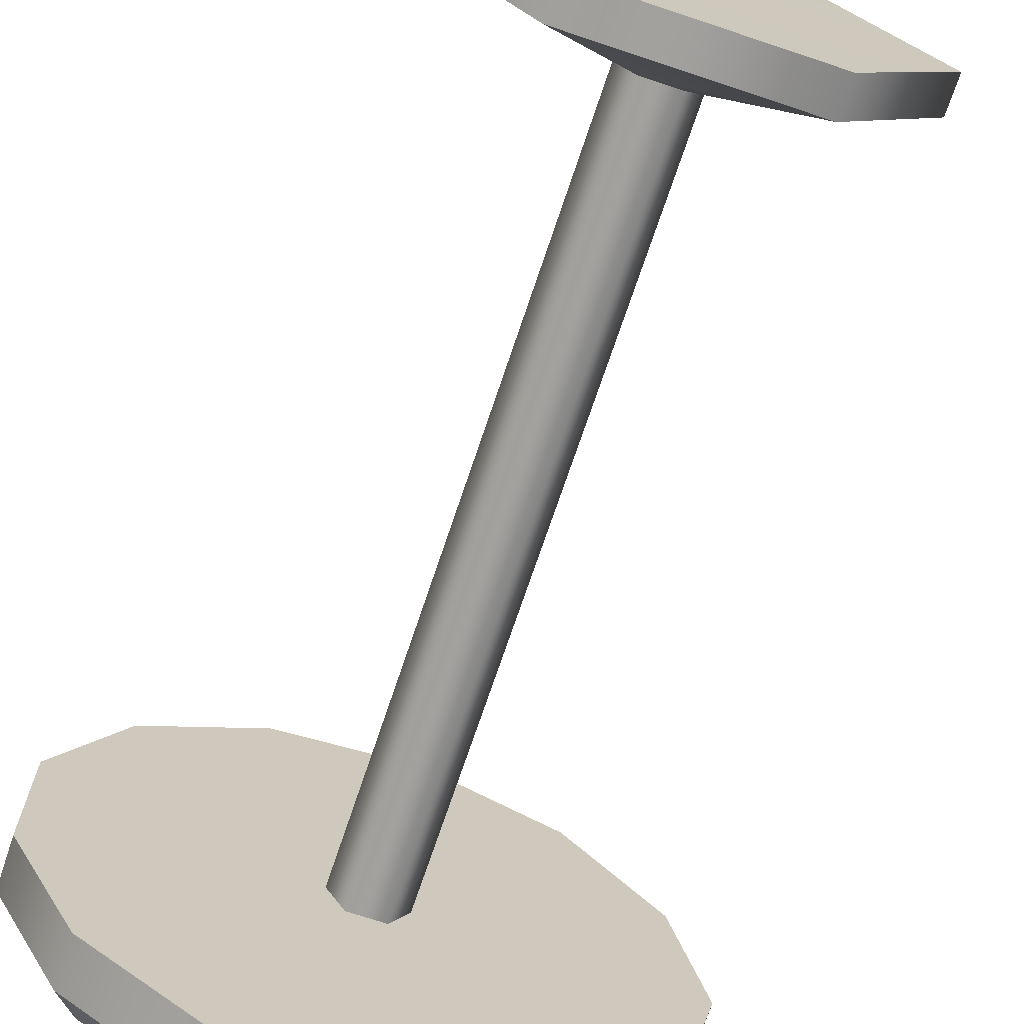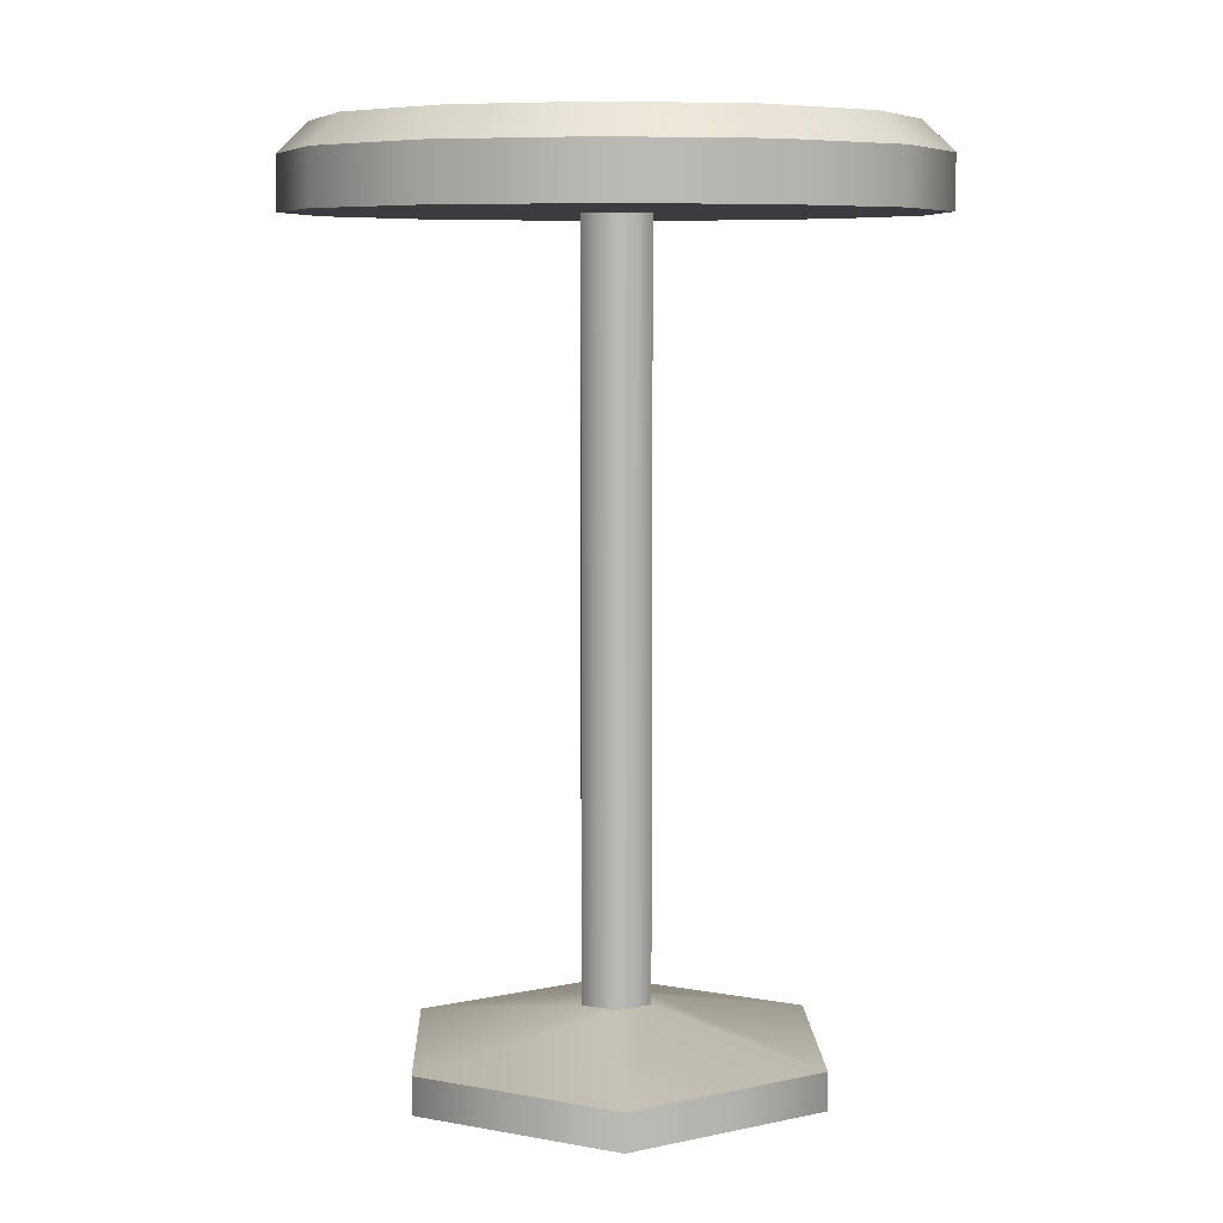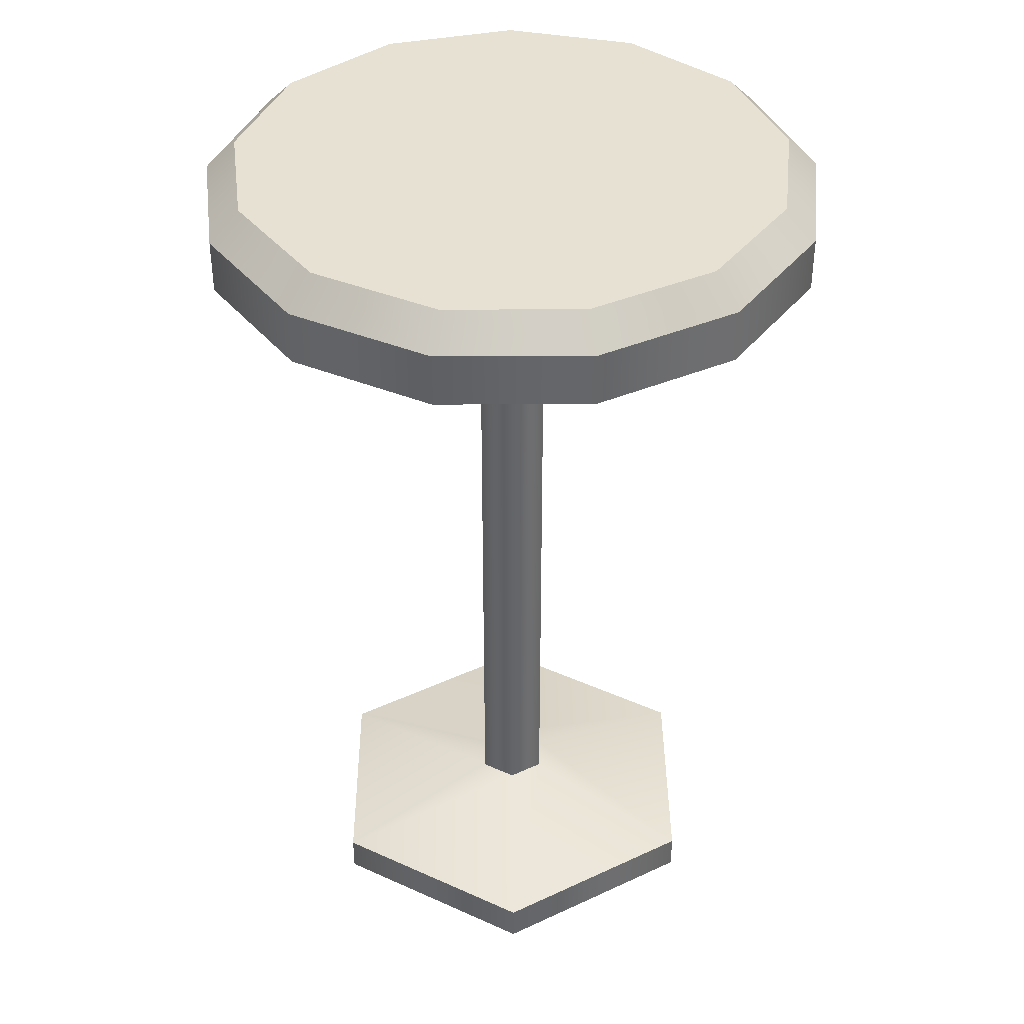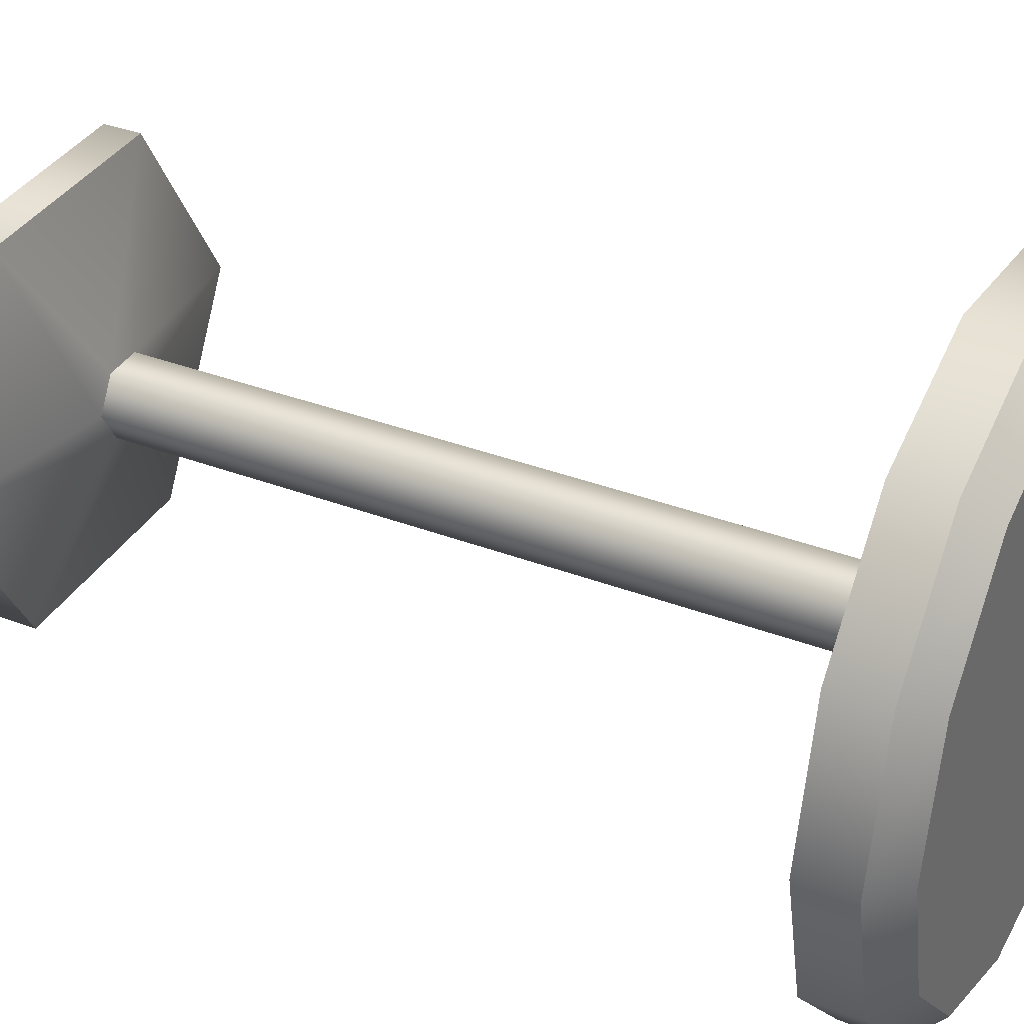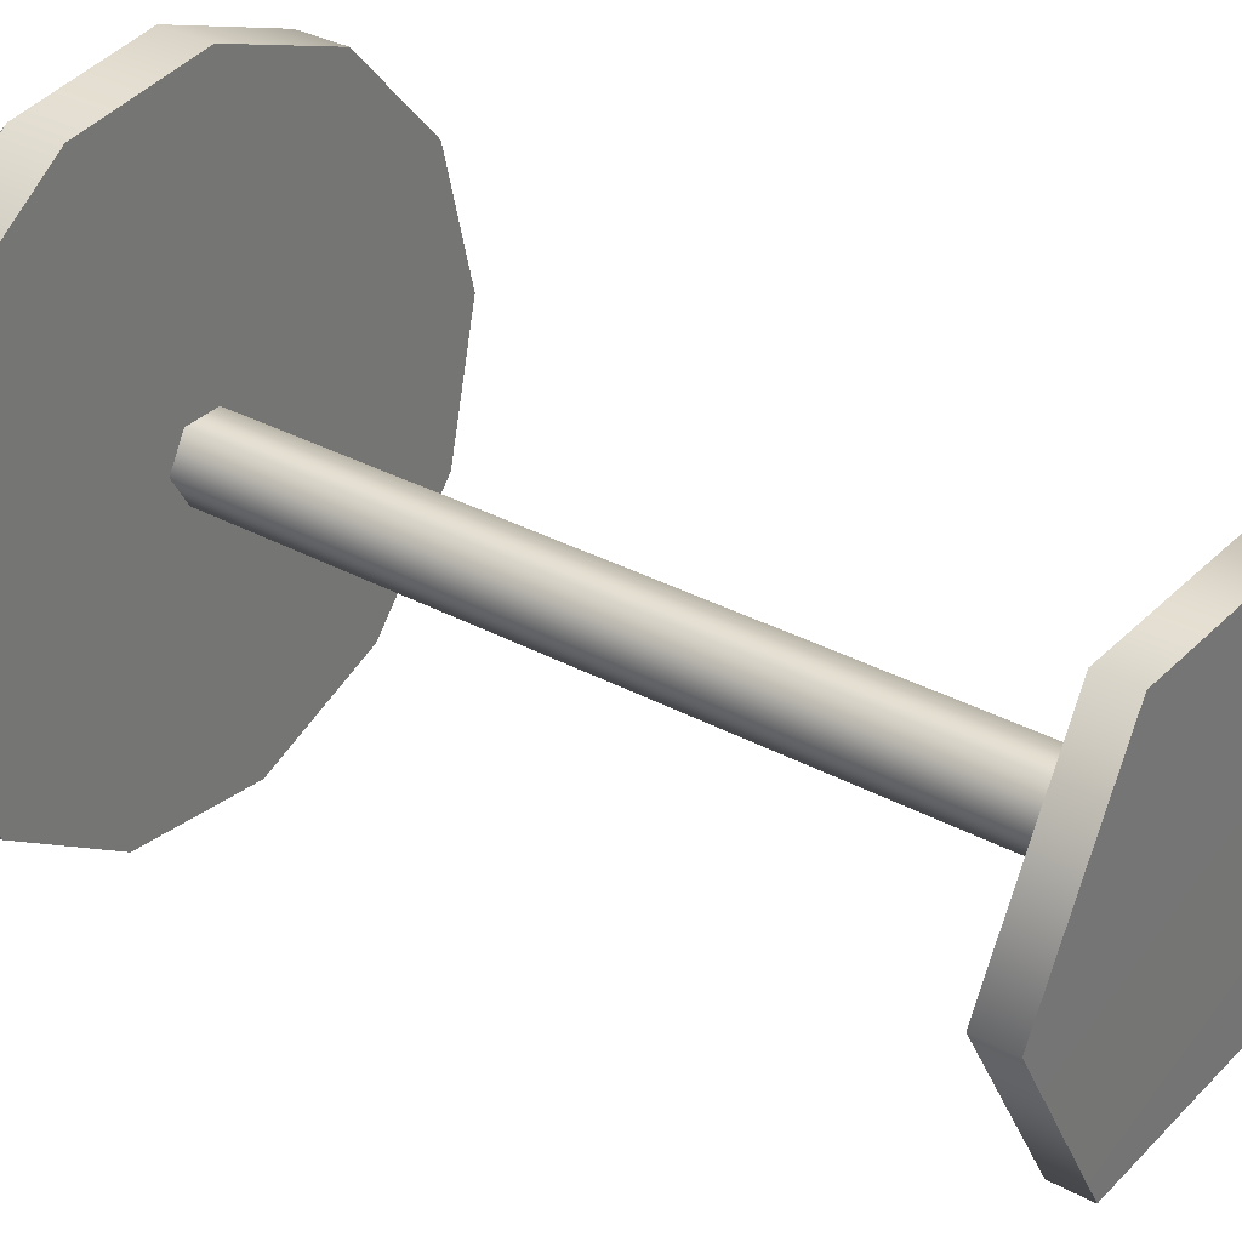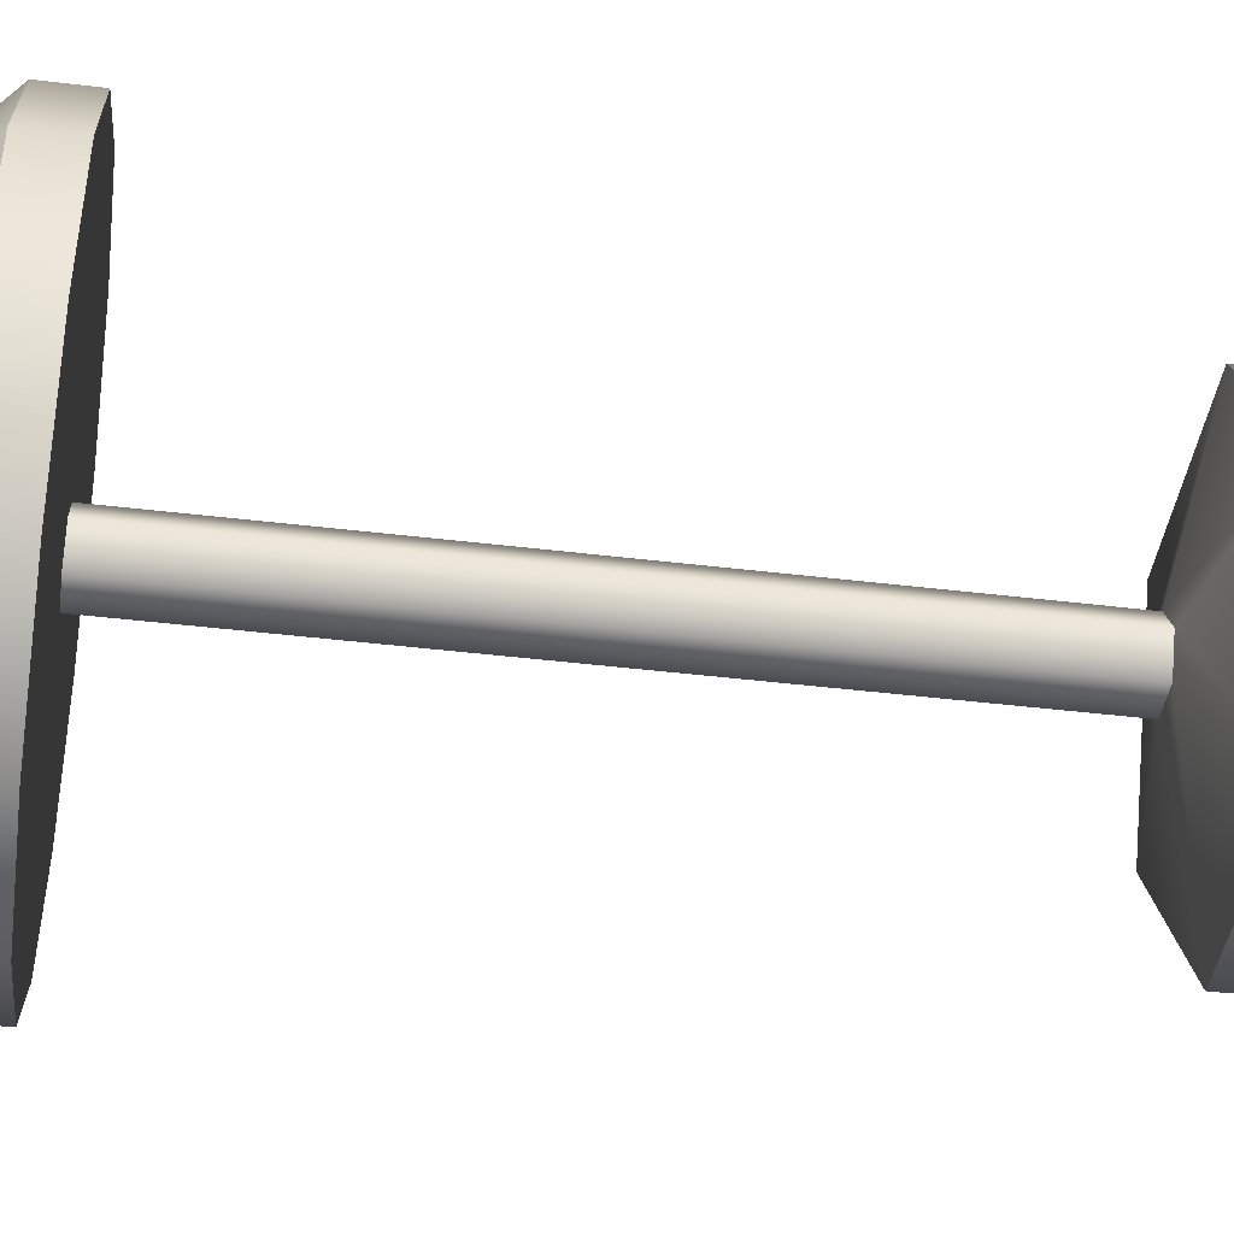
<metadata>
{"format":"obj","ext":"obj","renderer":"f3d","projection":"perspective","resolution":1024,"background":"white","views":[{"elev":-71.1,"azim":-18.5,"up":"+Z"},{"elev":7.3,"azim":148.1,"up":"+Y"},{"elev":38.7,"azim":-90.4,"up":"+Y"},{"elev":35.4,"azim":116.8,"up":"+Z"},{"elev":33.2,"azim":-53.3,"up":"+Z"},{"elev":-43.1,"azim":-98.2,"up":"+Z"}]}
</metadata>
<code>
g default
v -3.523 -0.05574 -10.08
v -3.461 2.683 -10.19
v -3.584 2.683 -10.19
v -3.645 2.683 -10.08
v -3.584 2.683 -9.973
v -3.461 2.683 -9.973
v -3.4 2.683 -10.08
v -3.461 0.1937 -10.19
v -3.584 0.1937 -10.19
v -3.645 0.1937 -10.08
v -3.584 0.1937 -9.973
v -3.461 0.1937 -9.973
v -3.4 0.1937 -10.08
v -3.166 -0.05347 -10.7
v -3.879 -0.05347 -10.7
v -3.879 0.06737 -10.7
v -3.166 0.06737 -10.7
v -4.235 -0.05347 -10.08
v -4.235 0.06737 -10.08
v -3.879 -0.05347 -9.461
v -3.879 0.06737 -9.461
v -3.166 -0.05347 -9.461
v -3.166 0.06737 -9.461
v -2.81 -0.05347 -10.08
v -2.81 0.06737 -10.08
v -2.633 2.598 -10.54
v -2.951 2.598 -10.9
v -3.4 2.598 -11.07
v -3.876 2.598 -11.02
v -4.27 2.598 -10.74
v -4.493 2.598 -10.32
v -4.493 2.598 -9.839
v -4.27 2.598 -9.414
v -3.876 2.598 -9.142
v -3.4 2.598 -9.084
v -2.951 2.598 -9.254
v -2.633 2.598 -9.613
v -2.518 2.598 -10.08
v -3.52 2.598 -10.08
v -3.52 2.864 -10.08
v -2.633 2.768 -10.54
v -2.721 2.864 -10.5
v -2.951 2.768 -10.9
v -3.007 2.864 -10.82
v -3.4 2.768 -11.07
v -3.411 2.864 -10.98
v -3.876 2.768 -11.02
v -3.84 2.864 -10.92
v -4.27 2.768 -10.74
v -4.196 2.864 -10.68
v -4.493 2.768 -10.32
v -4.397 2.864 -10.29
v -4.493 2.768 -9.839
v -4.397 2.864 -9.863
v -4.27 2.768 -9.414
v -4.196 2.864 -9.48
v -3.876 2.768 -9.142
v -3.84 2.864 -9.235
v -3.4 2.768 -9.084
v -3.411 2.864 -9.182
v -2.951 2.768 -9.254
v -3.007 2.864 -9.336
v -2.633 2.768 -9.613
v -2.721 2.864 -9.659
v -2.518 2.768 -10.08
v -2.617 2.864 -10.08
g Banco
f 8 9 3 2
f 9 10 4 3
f 10 11 5 4
f 11 12 6 5
f 12 13 7 6
f 13 8 2 7
f 14 15 16 17
f 15 18 19 16
f 18 20 21 19
f 20 22 23 21
f 22 24 25 23
f 24 14 17 25
f 1 15 14
f 9 8 17 16
f 1 18 15
f 10 9 16 19
f 1 20 18
f 11 10 19 21
f 1 22 20
f 12 11 21 23
f 1 24 22
f 13 12 23 25
f 1 14 24
f 8 13 25 17
f 27 26 39
f 28 27 39
f 29 28 39
f 30 29 39
f 31 30 39
f 32 31 39
f 33 32 39
f 34 33 39
f 35 34 39
f 36 35 39
f 37 36 39
f 38 37 39
f 26 38 39
f 41 42 66 65
f 42 41 43 44
f 44 43 45 46
f 46 45 47 48
f 48 47 49 50
f 50 49 51 52
f 52 51 53 54
f 54 53 55 56
f 56 55 57 58
f 58 57 59 60
f 60 59 61 62
f 62 61 63 64
f 64 63 65 66
f 26 27 43 41
f 27 28 45 43
f 28 29 47 45
f 29 30 49 47
f 30 31 51 49
f 31 32 53 51
f 32 33 55 53
f 33 34 57 55
f 34 35 59 57
f 35 36 61 59
f 36 37 63 61
f 37 38 65 63
f 38 26 41 65
f 42 44 40
f 44 46 40
f 46 48 40
f 48 50 40
f 50 52 40
f 52 54 40
f 54 56 40
f 56 58 40
f 58 60 40
f 60 62 40
f 62 64 40
f 64 66 40
f 66 42 40

</code>
